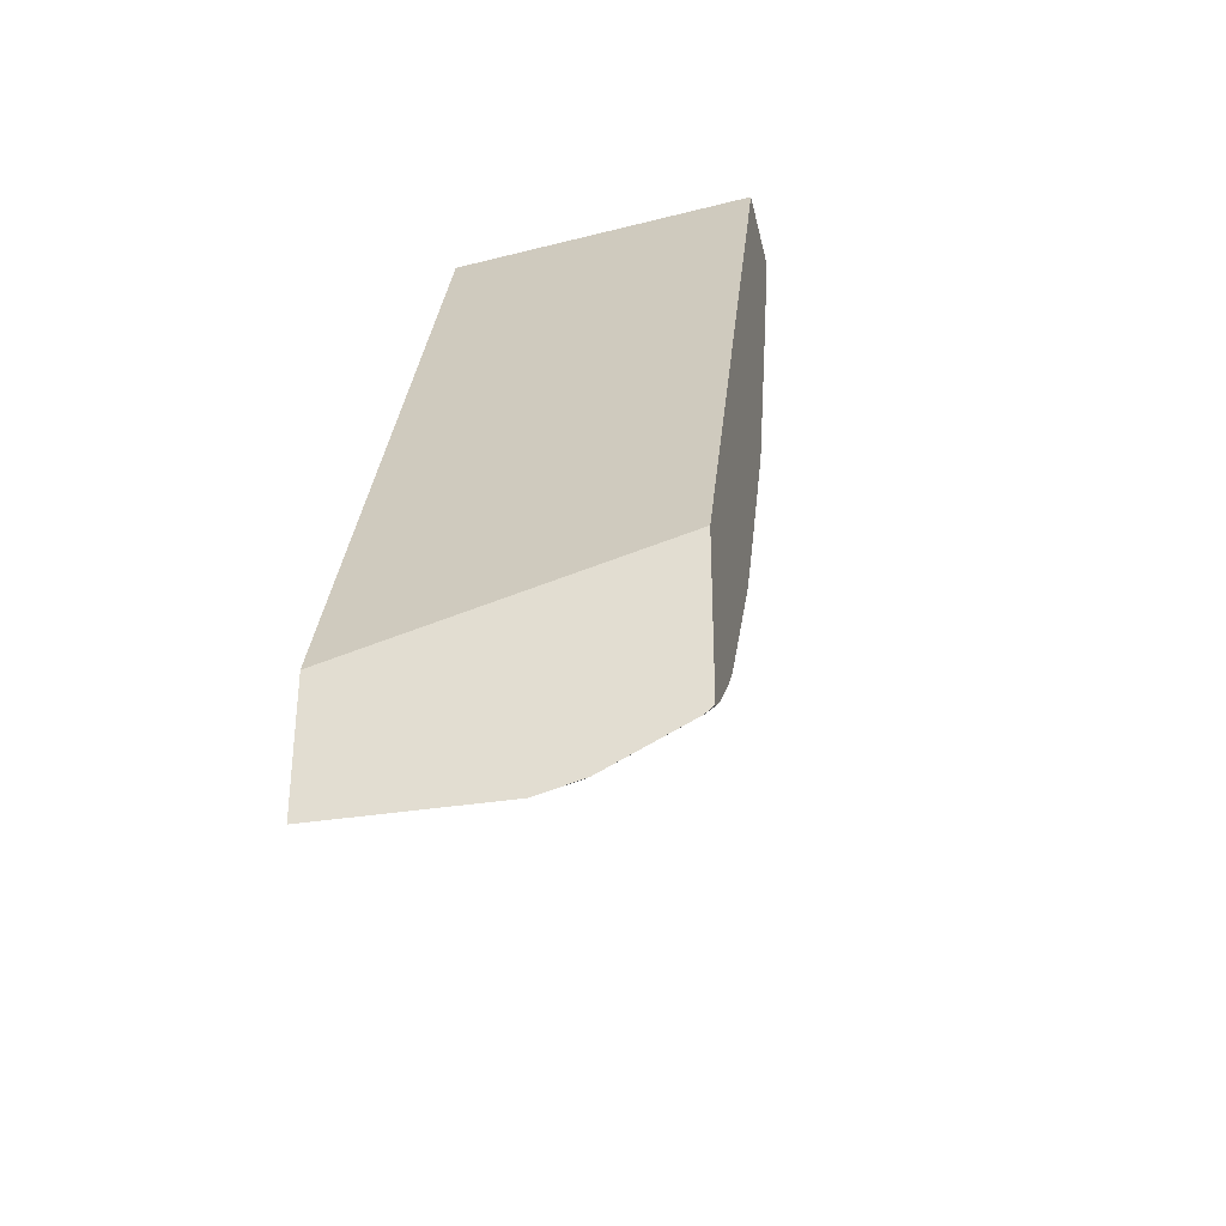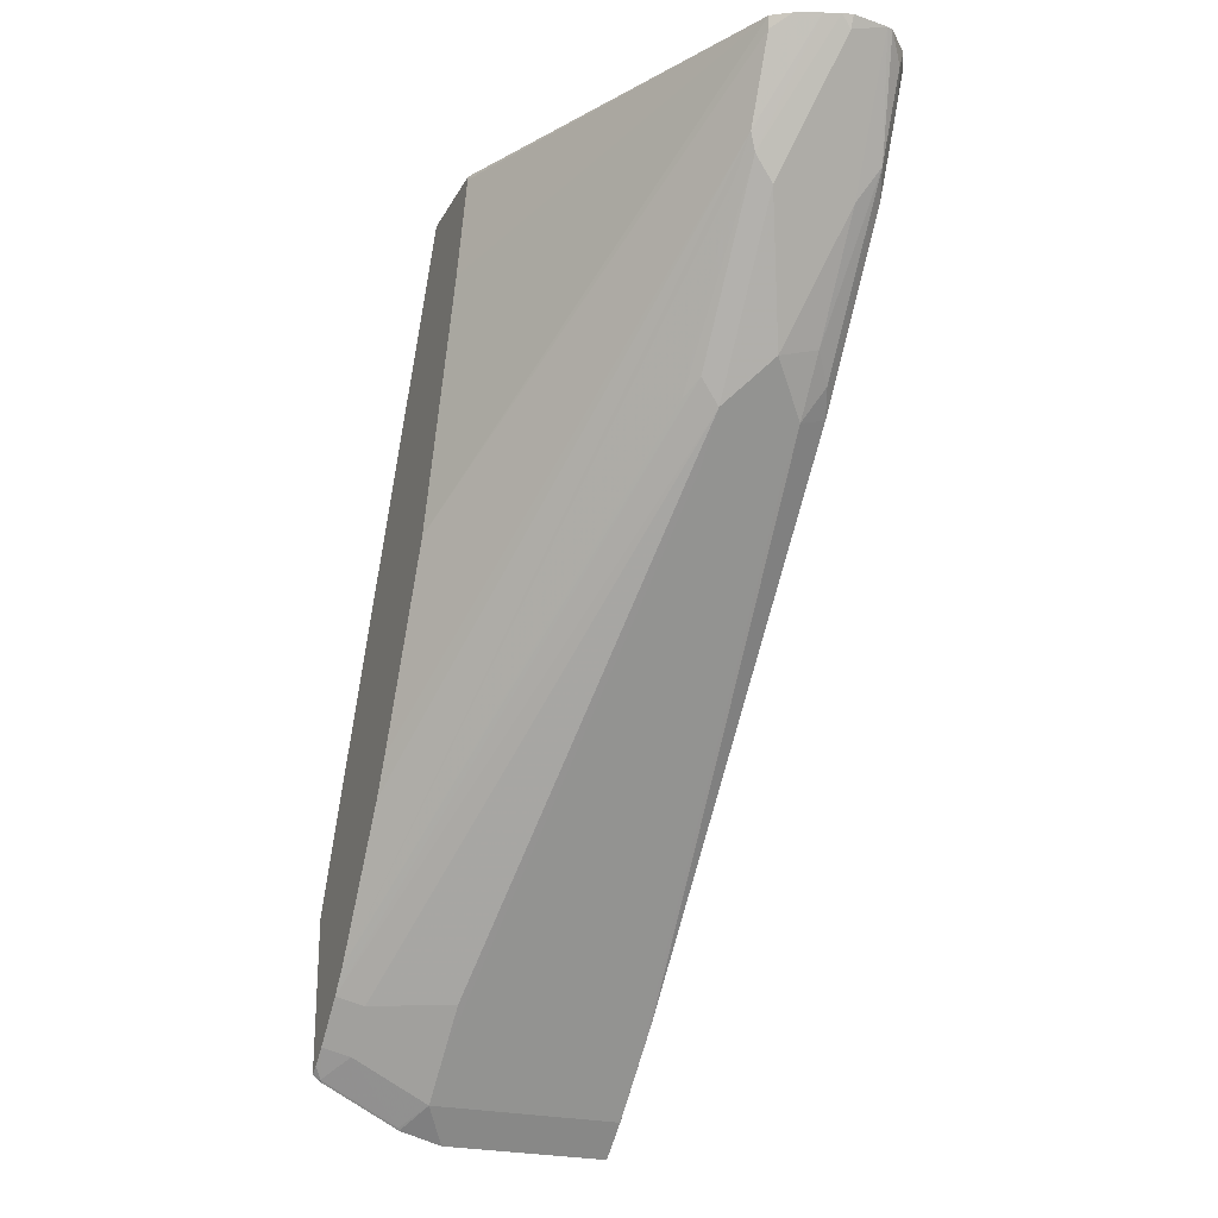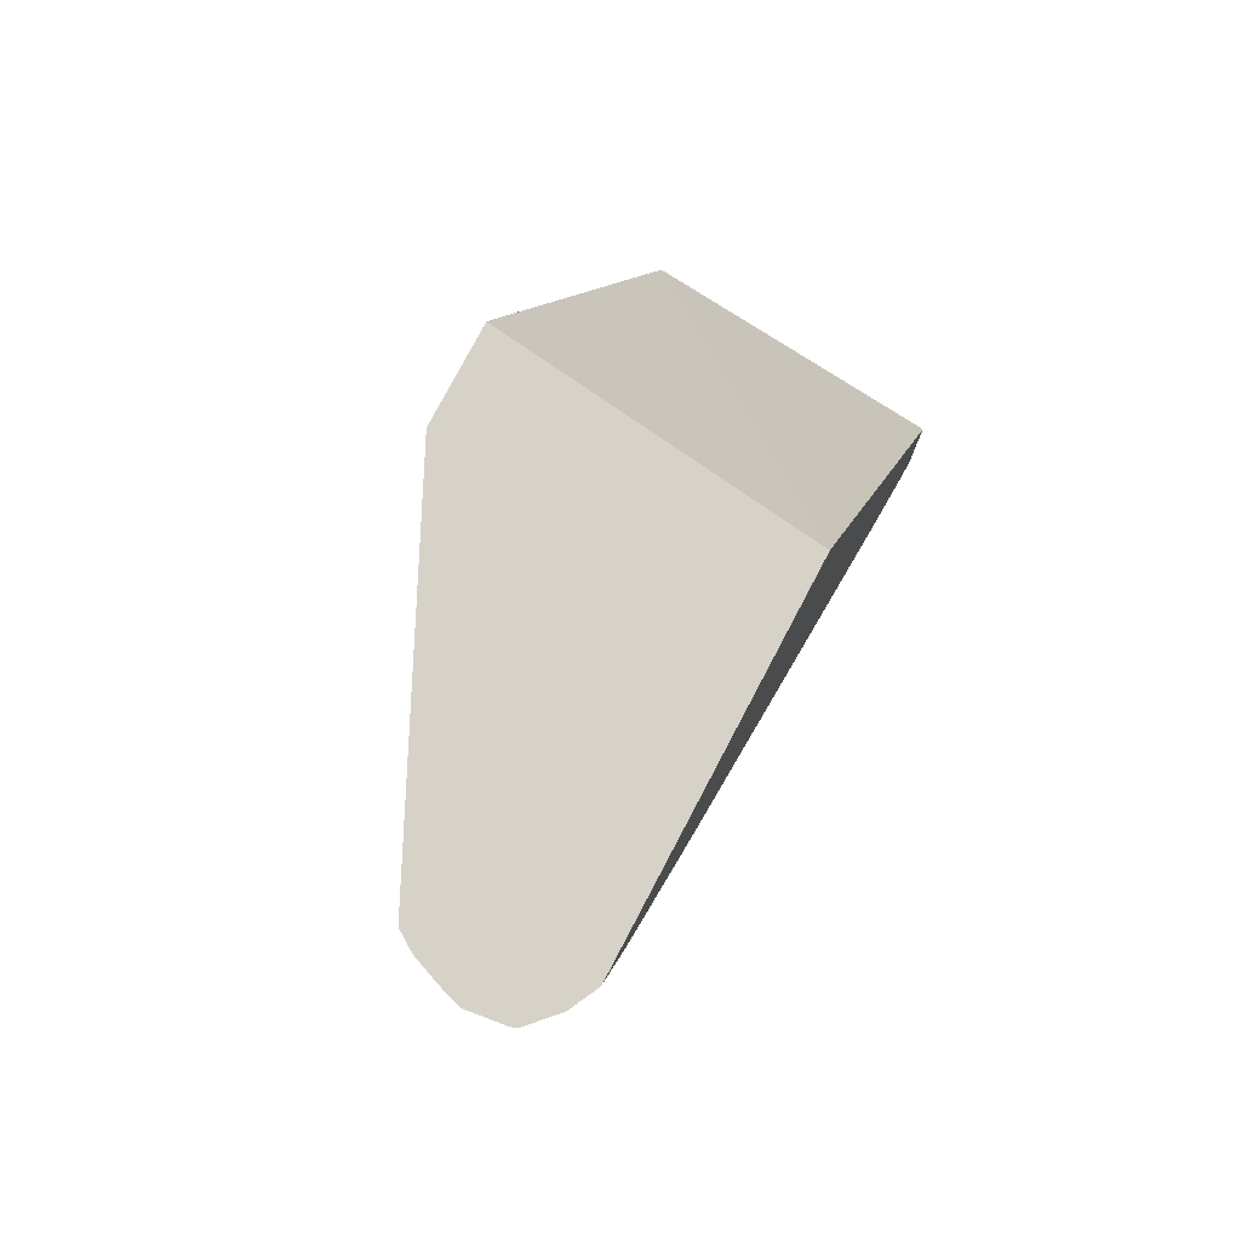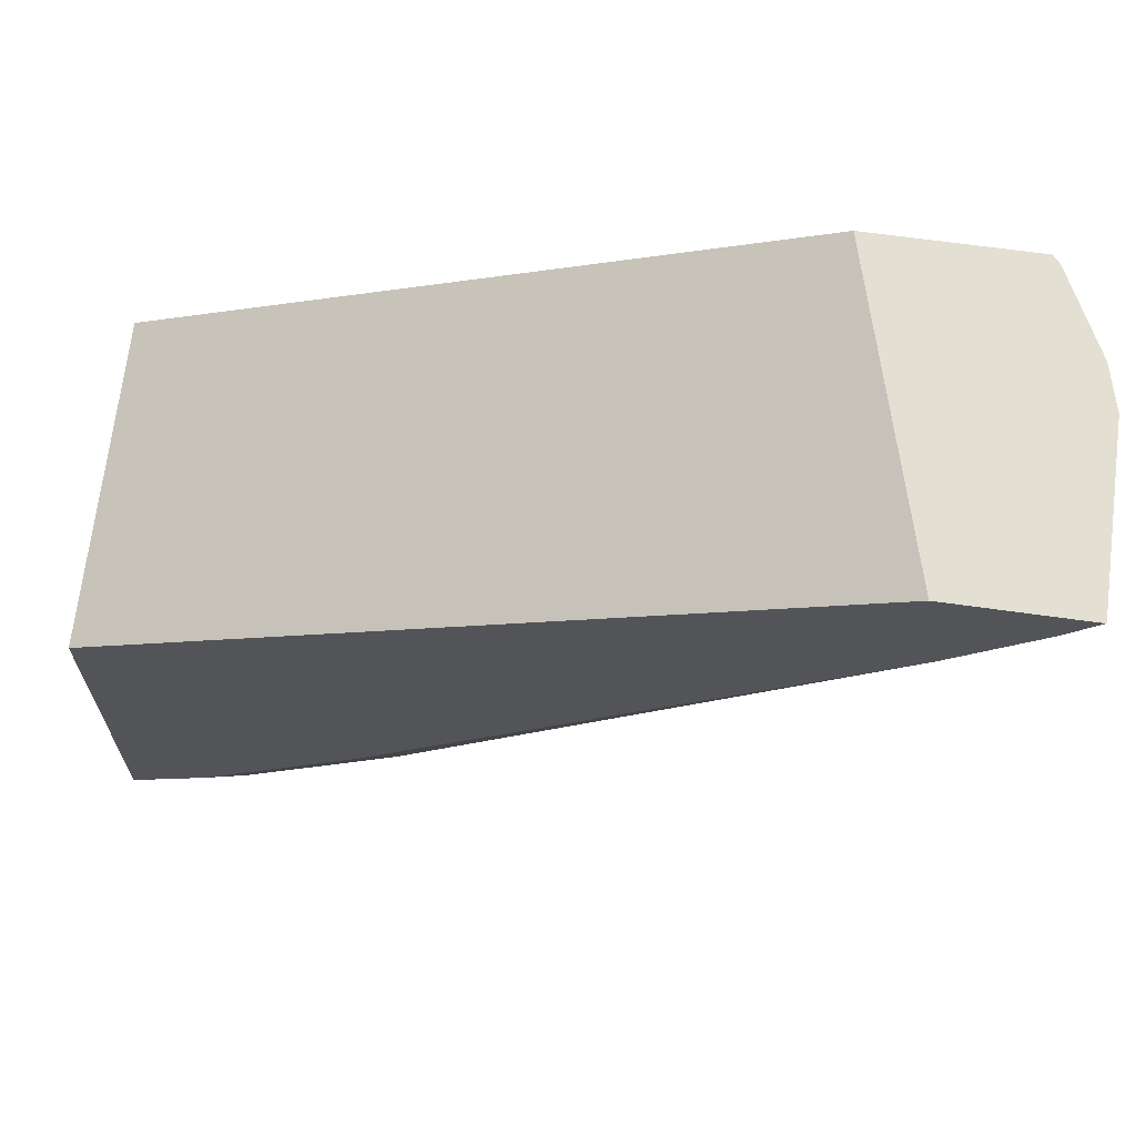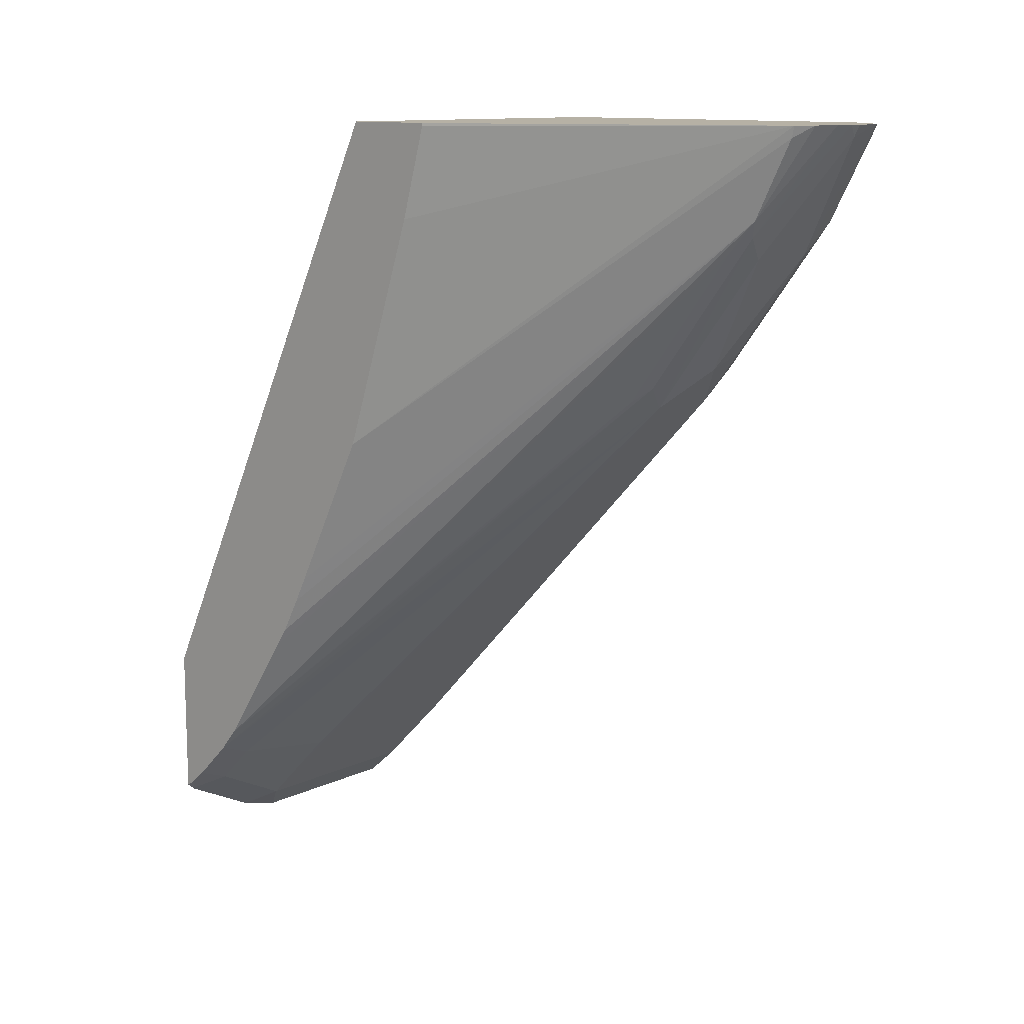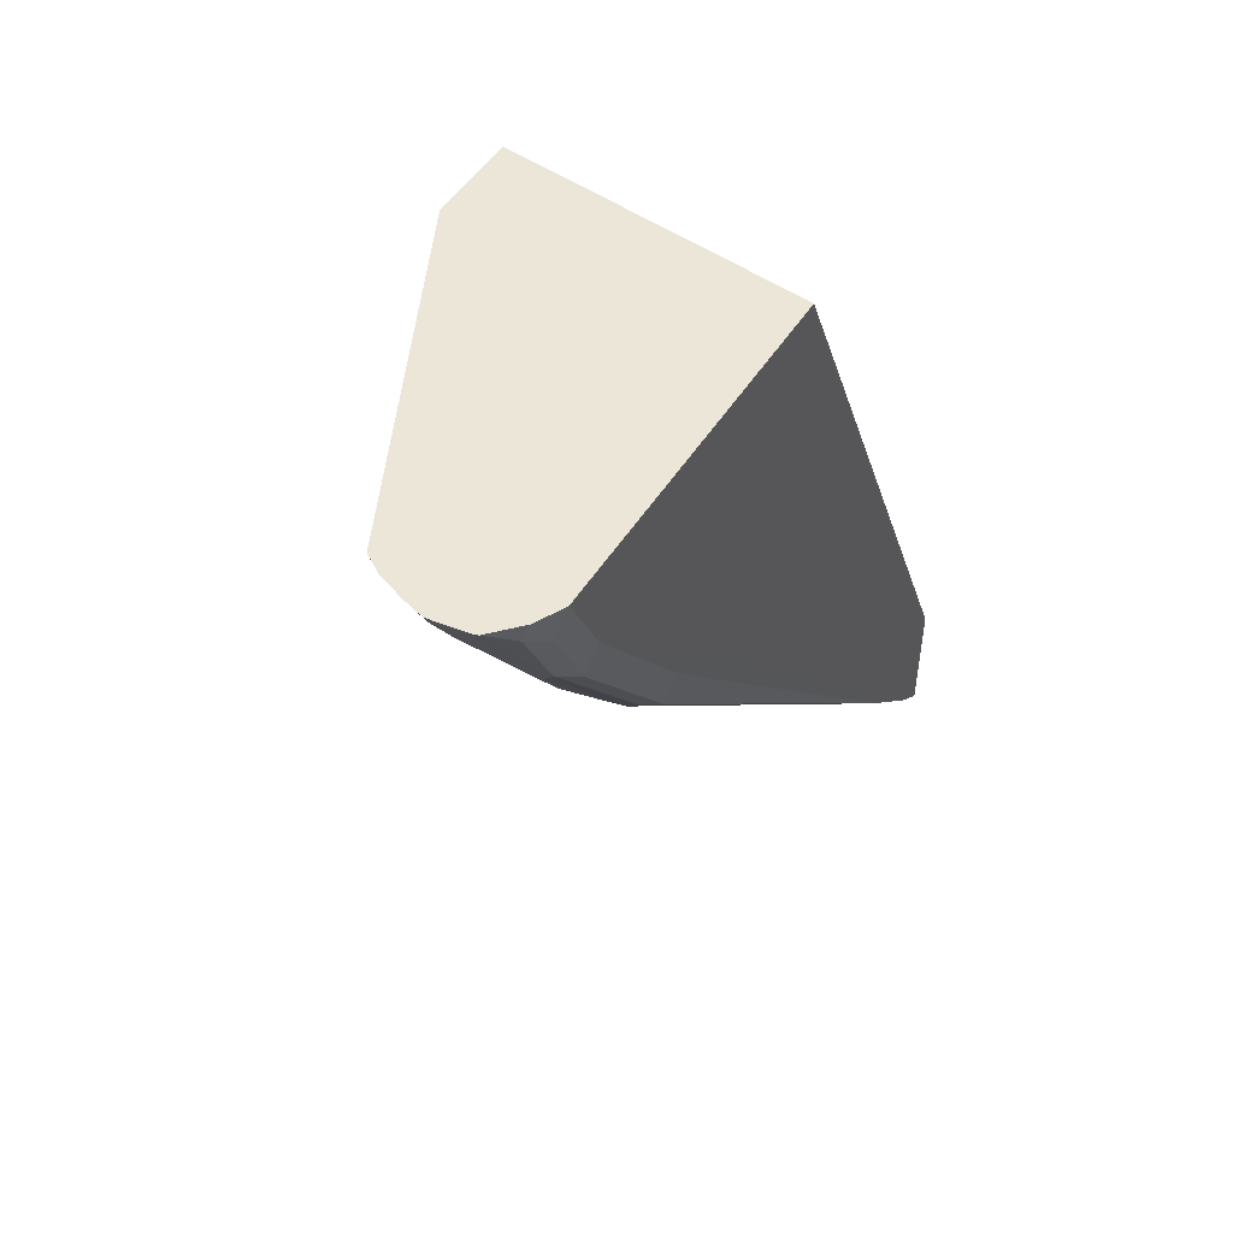
<metadata>
{"format":"obj","ext":"obj","renderer":"f3d","projection":"perspective","resolution":1024,"background":"white","views":[{"elev":-35.1,"azim":12.0,"up":"+Y"},{"elev":-24.0,"azim":157.7,"up":"+Y"},{"elev":77.9,"azim":-152.2,"up":"+Y"},{"elev":66.4,"azim":-82.0,"up":"+Z"},{"elev":12.0,"azim":131.7,"up":"+Y"},{"elev":49.2,"azim":-149.1,"up":"+Y"}]}
</metadata>
<code>
v -0.03122 -0.03263 -0.1163
v 0.03682 -0.03263 -0.1163
v -0.03123 -0.02931 -0.1163
v -0.03123 -0.02079 -0.13
v -0.03119 -0.02079 -0.13
v 0.05387 -0.02819 -0.1163
v 0.04679 -0.02079 -0.13
v -0.03123 0.004547 -0.1163
v -0.03123 0.0104 -0.1612
v -0.03119 -0.005197 -0.1456
v 0.0546 -0.02729 -0.117
v 0.07093 -0.01967 -0.1163
v 0.04679 -0.005197 -0.1456
v 0.078 -0.005197 -0.13
v -0.03122 0.01837 -0.1163
v -0.03123 0.02082 -0.1196
v -0.03123 0.1248 -0.2495
v -0.03119 0.2028 -0.3276
v -0.02729 0.1872 -0.3296
v -0.01559 0.182 -0.3328
v -0.01559 0.1664 -0.3172
v 0.0858 -0.01169 -0.117
v 0.08507 -0.01259 -0.1163
v 0.04679 0.01043 -0.1612
v 0.01561 0.1664 -0.3172
v 0.08869 -0.001627 -0.1265
v 0.078 0.01043 -0.1456
v 0.08869 0.01397 -0.1421
v 0.08869 0.05143 -0.1163
v -0.03122 0.2958 -0.2496
v -0.03123 0.2958 -0.2507
v -0.03123 0.2808 -0.2808
v -0.03119 0.2958 -0.3894
v -0.03119 0.2652 -0.3744
v -0.02729 0.2496 -0.3764
v -0.0234 0.2574 -0.3861
v -0.0234 0.195 -0.3393
v -0.01559 0.2028 -0.3491
v 6.92e-06 0.1976 -0.3484
v 0.08869 -0.007351 -0.1199
v 0.08869 -0.009634 -0.1163
v 0.08653 -0.0115 -0.1163
v 0.01561 0.182 -0.3328
v 0.08869 0.02313 -0.1497
v 0.02341 0.1911 -0.3354
v 0.08869 0.2958 -0.235
v -0.03105 0.2958 -0.3901
v -0.02729 0.2808 -0.392
v -0.01559 0.2444 -0.3796
v -0.0234 0.2886 -0.4017
v -0.01617 0.2958 -0.4107
v -0.01387 0.2958 -0.4114
v 0.01561 0.2444 -0.3796
v 0.02341 0.2535 -0.3822
v 0.08869 0.06992 -0.1809
v 0.02731 0.1853 -0.3276
v 0.02731 0.2476 -0.3744
v 0.02601 0.26 -0.3848
v 0.08869 0.2958 -0.2716
v -0.02604 0.2958 -0.4001
v -0.0258 0.2958 -0.4005
v 6.92e-06 0.2912 -0.4108
v 6.92e-06 0.2958 -0.4131
v 0.003963 0.2958 -0.4121
v 0.01009 0.2958 -0.41
v 0.08869 0.07731 -0.1858
v 0.01928 0.2958 -0.4063
v 0.02601 0.2912 -0.4004
v 0.08869 0.1647 -0.2301
v 0.08869 0.1335 -0.2145
v 0.08869 0.1024 -0.1989
v 0.08869 0.09188 -0.1936
v 0.02632 0.2958 -0.4017
v 0.08869 0.2947 -0.2716
v 0.08869 0.2583 -0.2613
f 30 61 60
f 33 47 34
f 30 60 47
f 30 47 33
f 30 33 31
f 31 33 32
f 34 47 35
f 36 38 37
f 35 48 50
f 35 50 36
f 36 49 38
f 36 51 52
f 36 50 51
f 30 51 61
f 35 47 48
f 30 52 51
f 26 59 46
f 30 64 63
f 36 52 49
f 26 75 74
f 26 74 59
f 26 46 29
f 26 29 41
f 26 41 40
f 27 43 28
f 28 43 45
f 28 45 44
f 29 46 30
f 30 46 59
f 30 59 73
f 30 73 67
f 30 67 65
f 30 65 64
f 30 63 52
f 38 49 39
f 67 73 68
f 39 53 43
f 54 65 58
f 55 58 66
f 58 65 67
f 58 67 68
f 58 68 69
f 58 69 70
f 58 70 71
f 58 71 72
f 58 72 66
f 59 74 73
f 62 63 64
f 68 73 69
f 69 73 75
f 73 74 75
f 26 69 75
f 54 64 65
f 39 49 53
f 54 62 64
f 54 58 57
f 43 53 54
f 43 54 45
f 44 45 56
f 44 56 57
f 44 57 58
f 44 58 55
f 45 54 56
f 47 60 48
f 48 60 61
f 48 61 50
f 49 52 62
f 49 62 53
f 50 61 51
f 52 63 62
f 53 62 54
f 54 57 56
f 26 70 69
f 1 5 7
f 26 72 71
f 3 9 4
f 4 9 10
f 4 10 5
f 5 10 13
f 5 13 7
f 6 7 11
f 3 17 9
f 7 13 14
f 8 15 16
f 9 17 18
f 9 18 19
f 9 19 20
f 9 20 21
f 9 21 10
f 7 14 11
f 3 32 17
f 3 31 32
f 3 16 31
f 1 2 6
f 1 6 12
f 1 12 23
f 1 23 42
f 1 42 41
f 1 41 29
f 1 29 15
f 1 15 8
f 1 8 3
f 1 3 4
f 1 4 5
f 26 71 70
f 1 7 2
f 2 7 6
f 3 8 16
f 10 21 25
f 10 25 13
f 6 11 12
f 11 22 12
f 19 37 20
f 20 37 38
f 20 38 39
f 20 39 21
f 21 39 25
f 22 26 40
f 22 40 41
f 11 14 22
f 22 42 23
f 24 43 27
f 25 39 43
f 26 28 44
f 26 44 55
f 26 55 66
f 26 66 72
f 19 36 37
f 19 35 36
f 22 41 42
f 18 34 35
f 18 35 19
f 12 22 23
f 13 24 27
f 13 27 14
f 13 43 24
f 14 26 22
f 14 27 28
f 13 25 43
f 15 29 30
f 15 30 31
f 15 31 16
f 17 32 33
f 17 33 34
f 17 34 18
f 14 28 26

</code>
